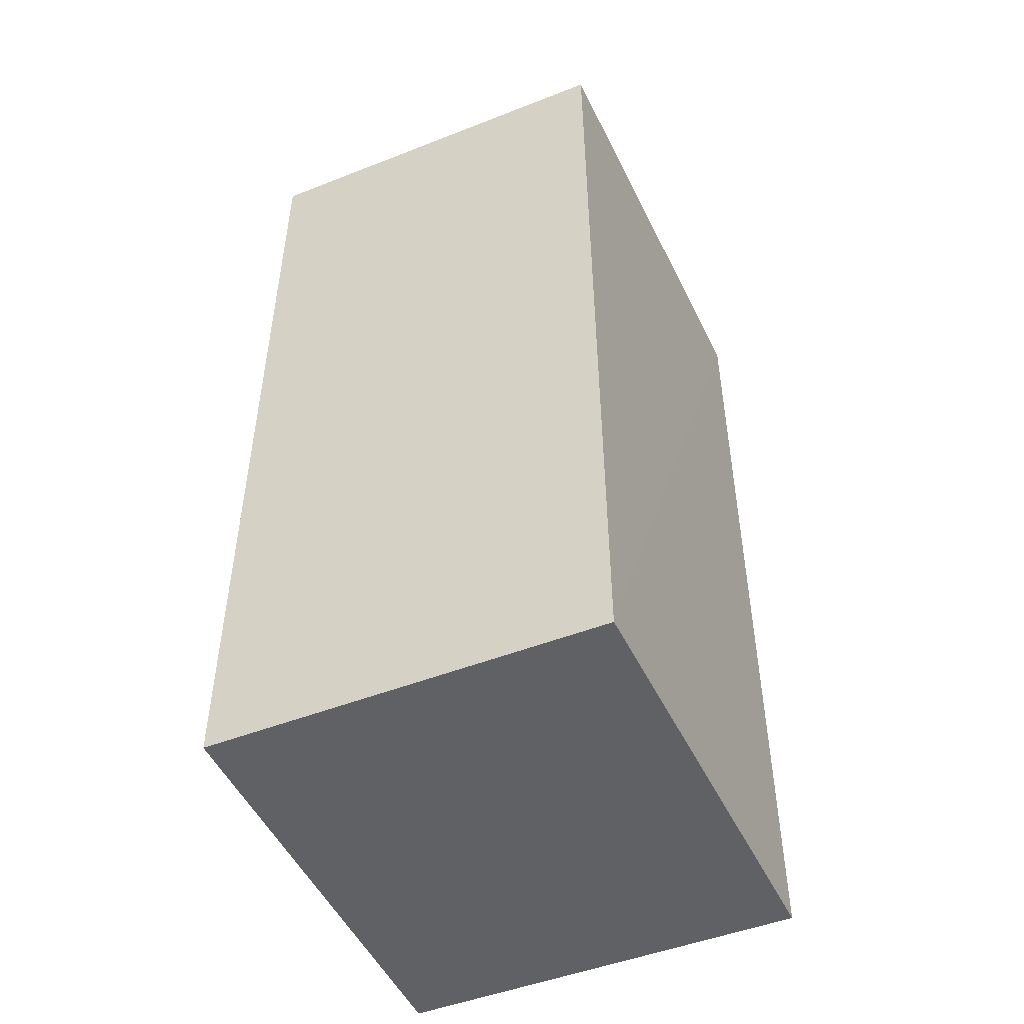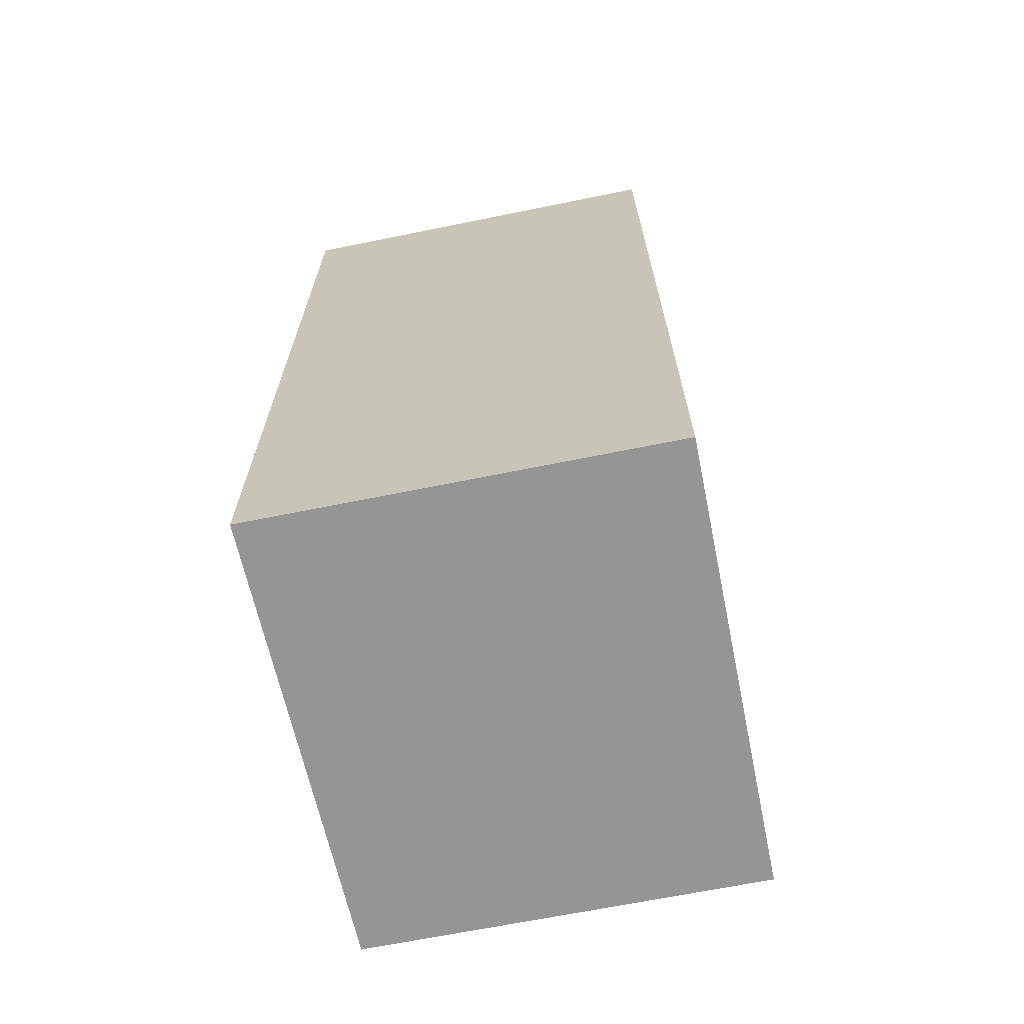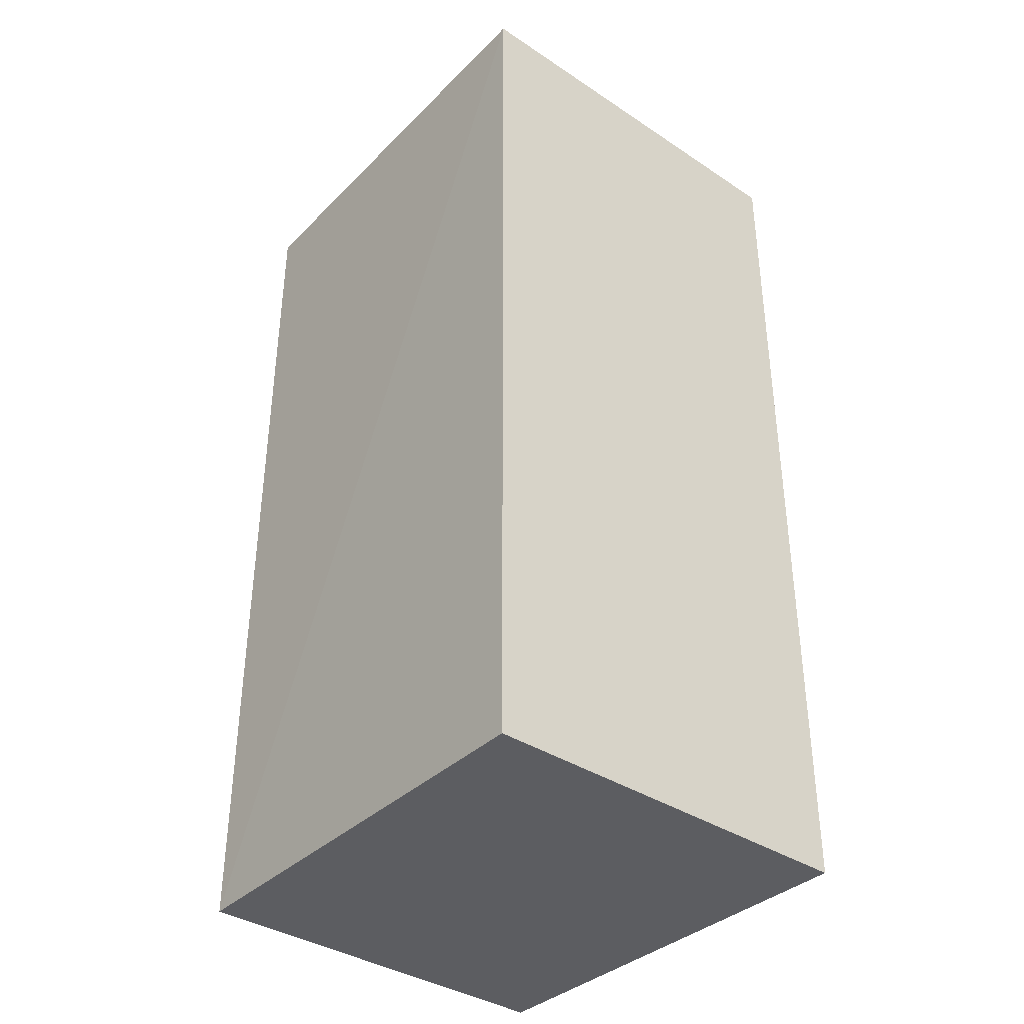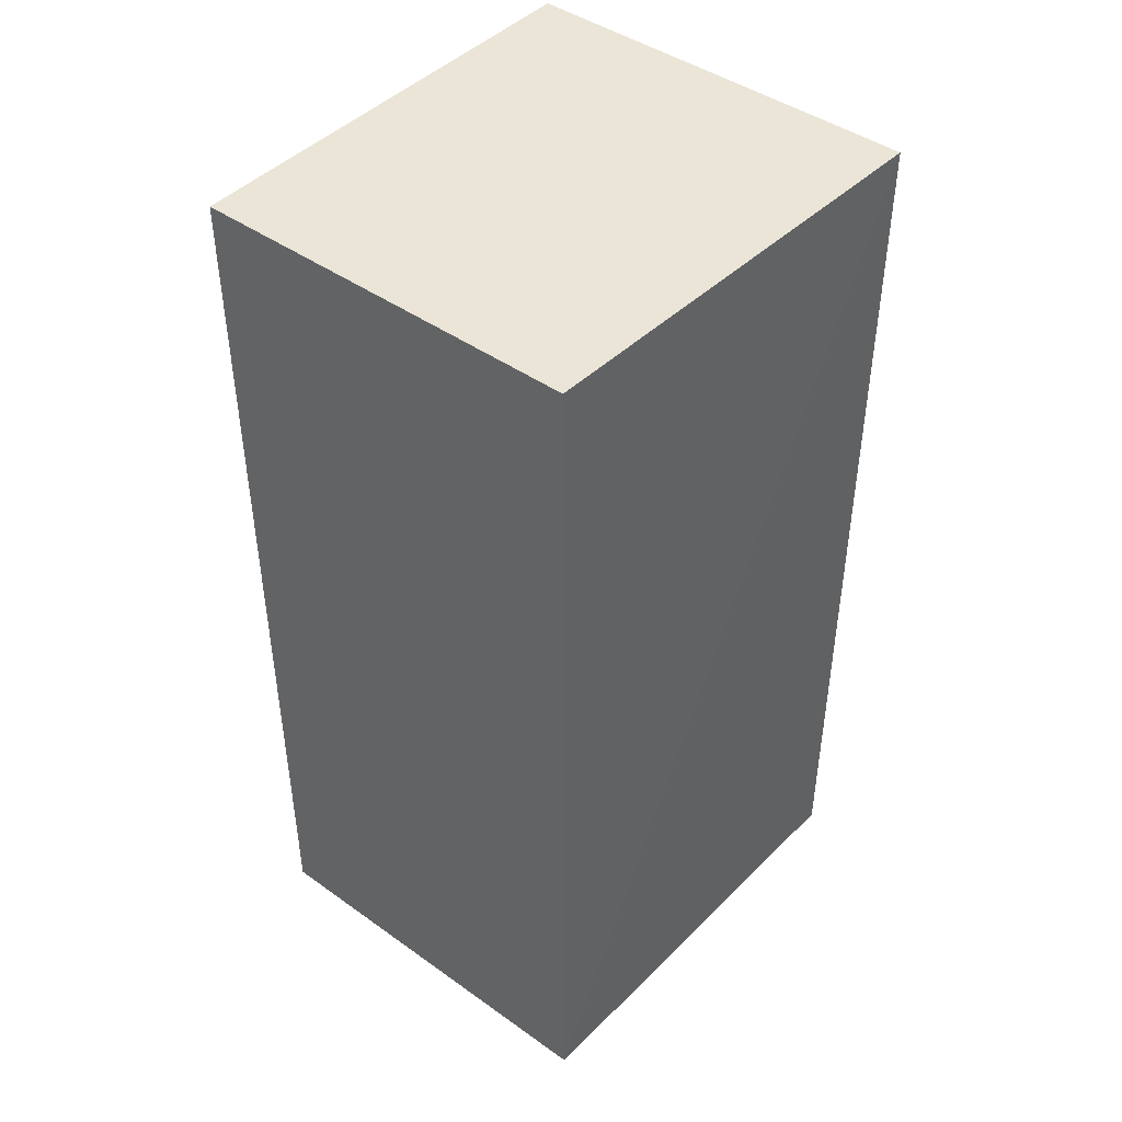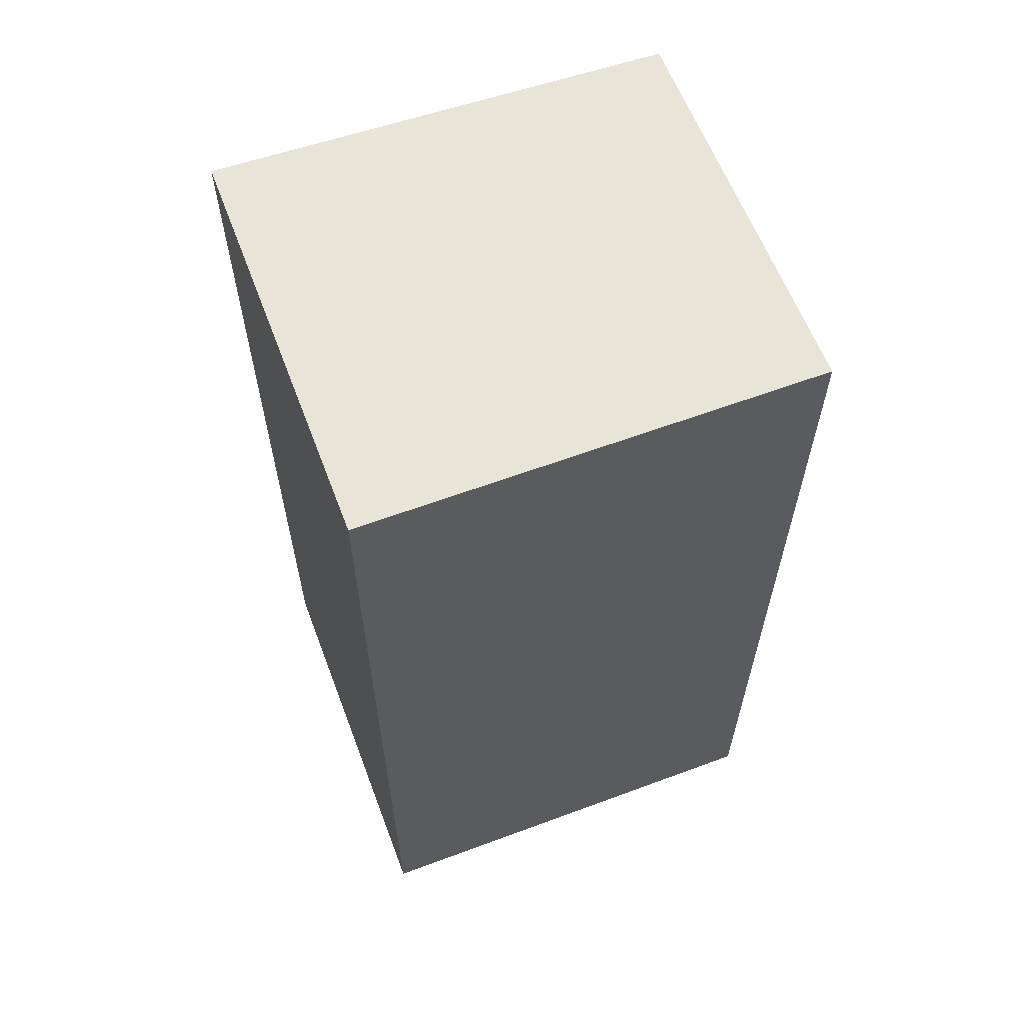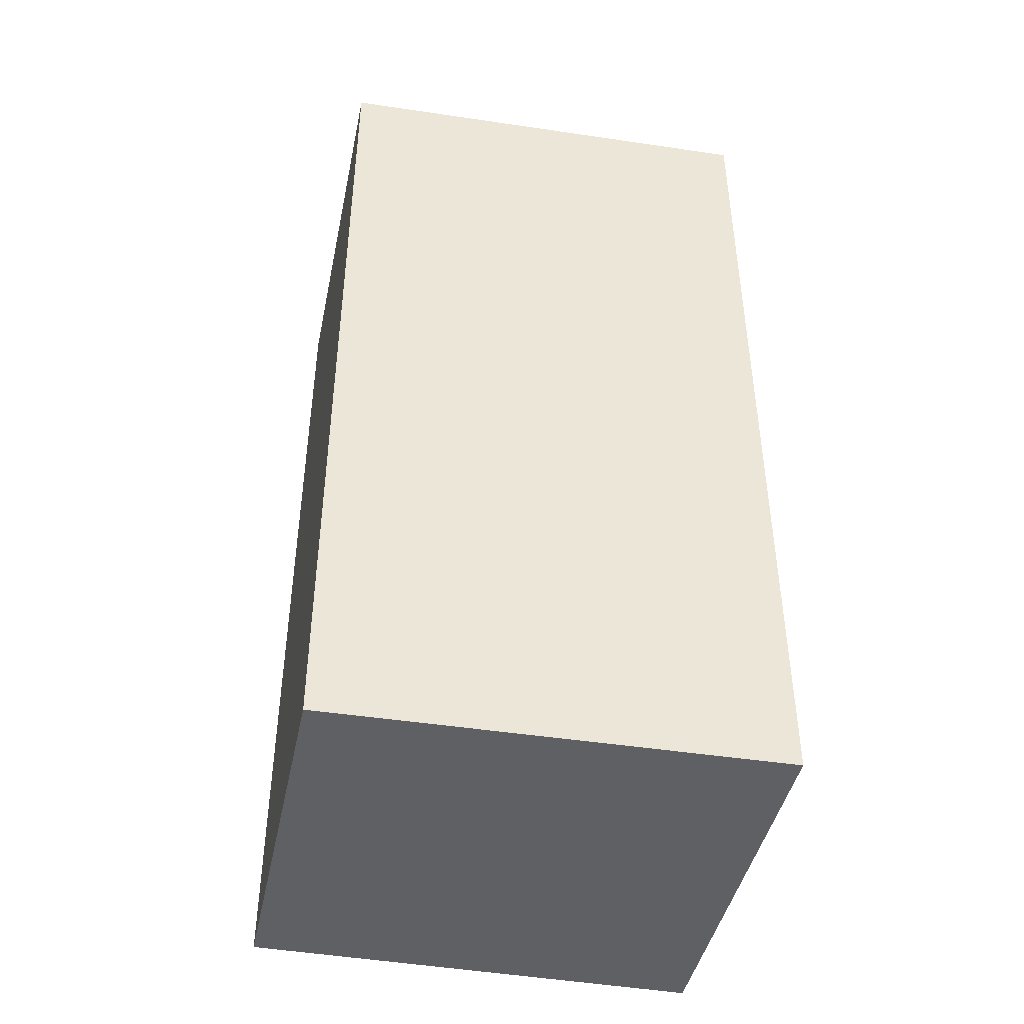
<metadata>
{"format":"obj","ext":"obj","renderer":"f3d","projection":"perspective","resolution":1024,"background":"white","views":[{"elev":-48.8,"azim":23.6,"up":"+Y"},{"elev":-67.5,"azim":-168.5,"up":"+Y"},{"elev":-37.0,"azim":139.6,"up":"+Y"},{"elev":44.1,"azim":39.8,"up":"+Y"},{"elev":61.4,"azim":-110.7,"up":"+Y"},{"elev":-44.0,"azim":78.3,"up":"+Y"}]}
</metadata>
<code>
v 0.01463 0.00828 0.02337
v 0.01468 -0.007312 0.02338
v 0.01488 0.008275 0.01582
v 0.008017 0.008281 0.01582
v 0.008017 -0.007313 0.02338
v 0.01486 -0.007312 0.01581
v 0.008017 0.008281 0.02338
v 0.008017 -0.007313 0.01582
f 1 2 3
f 1 3 4
f 6 3 2
f 6 4 3
f 6 2 5
f 7 1 4
f 7 4 5
f 7 5 2
f 7 2 1
f 8 6 5
f 8 5 4
f 8 4 6

</code>
